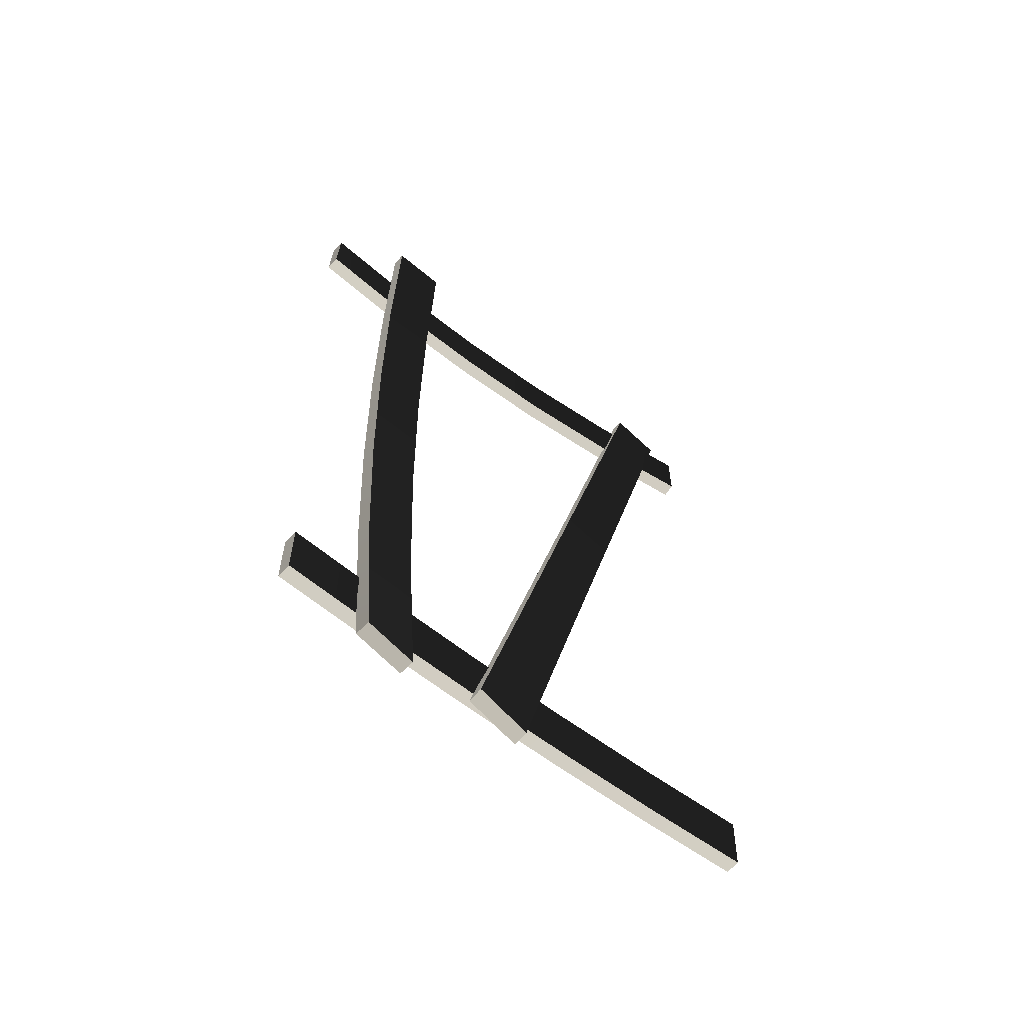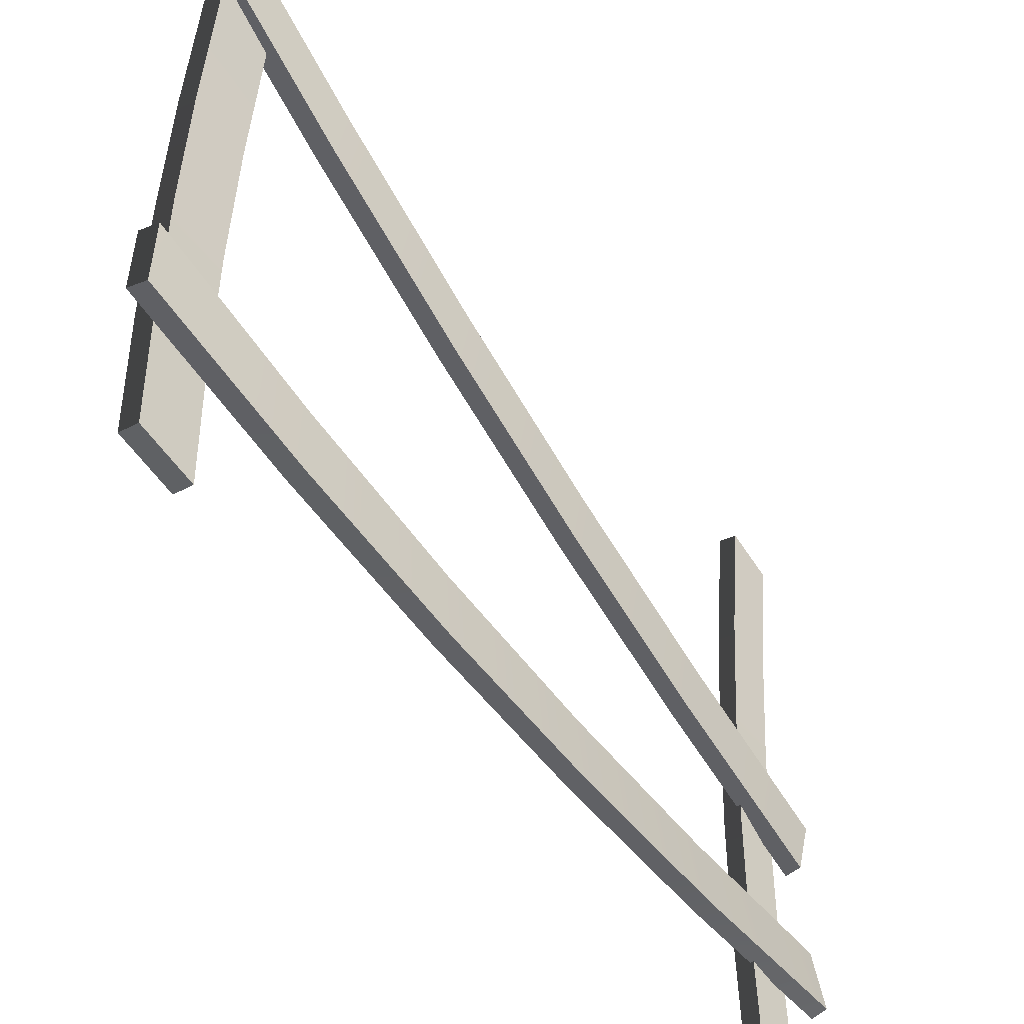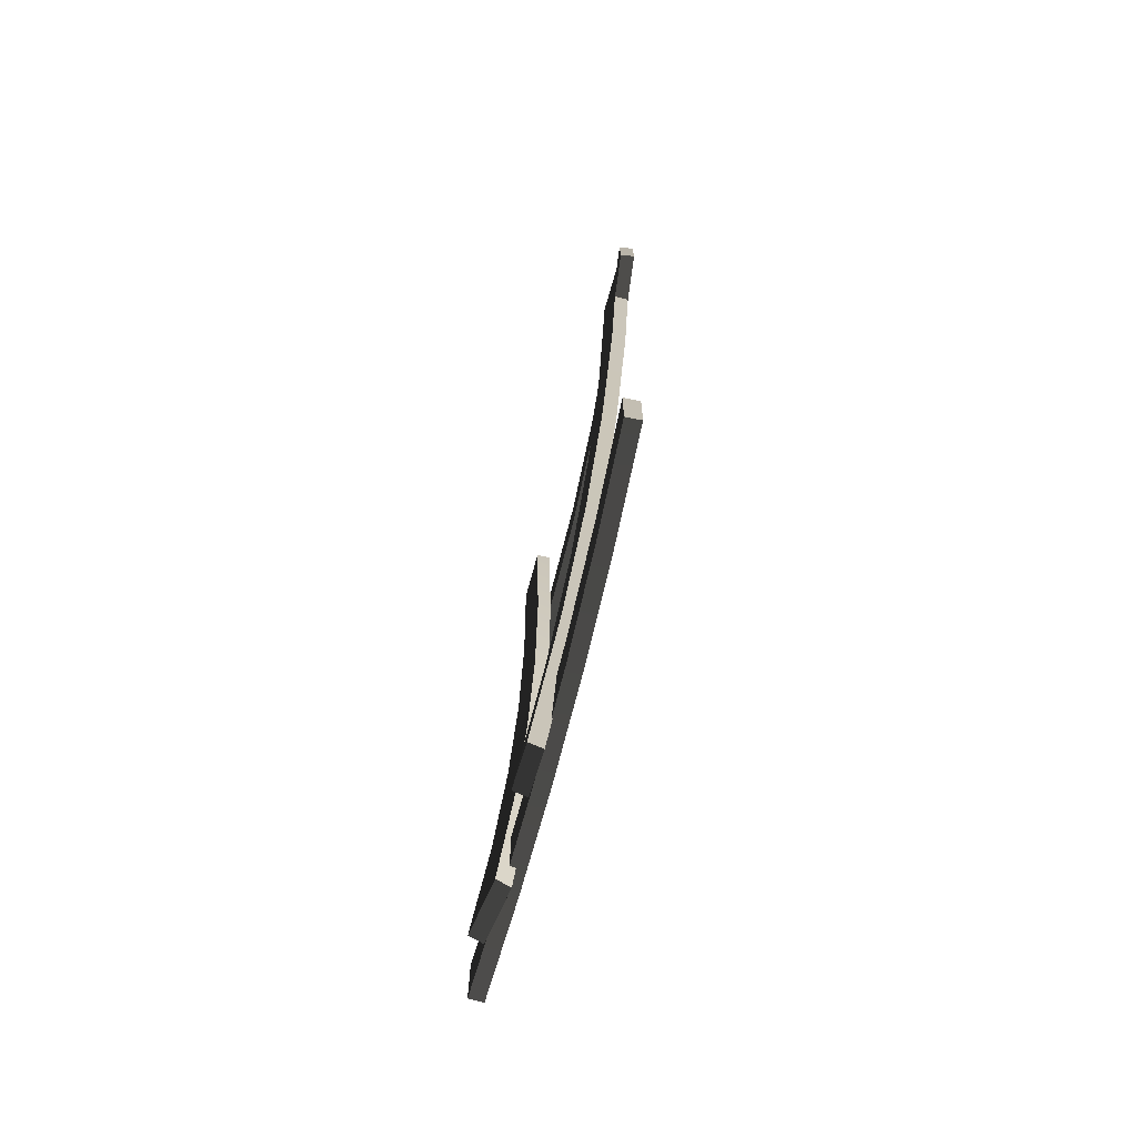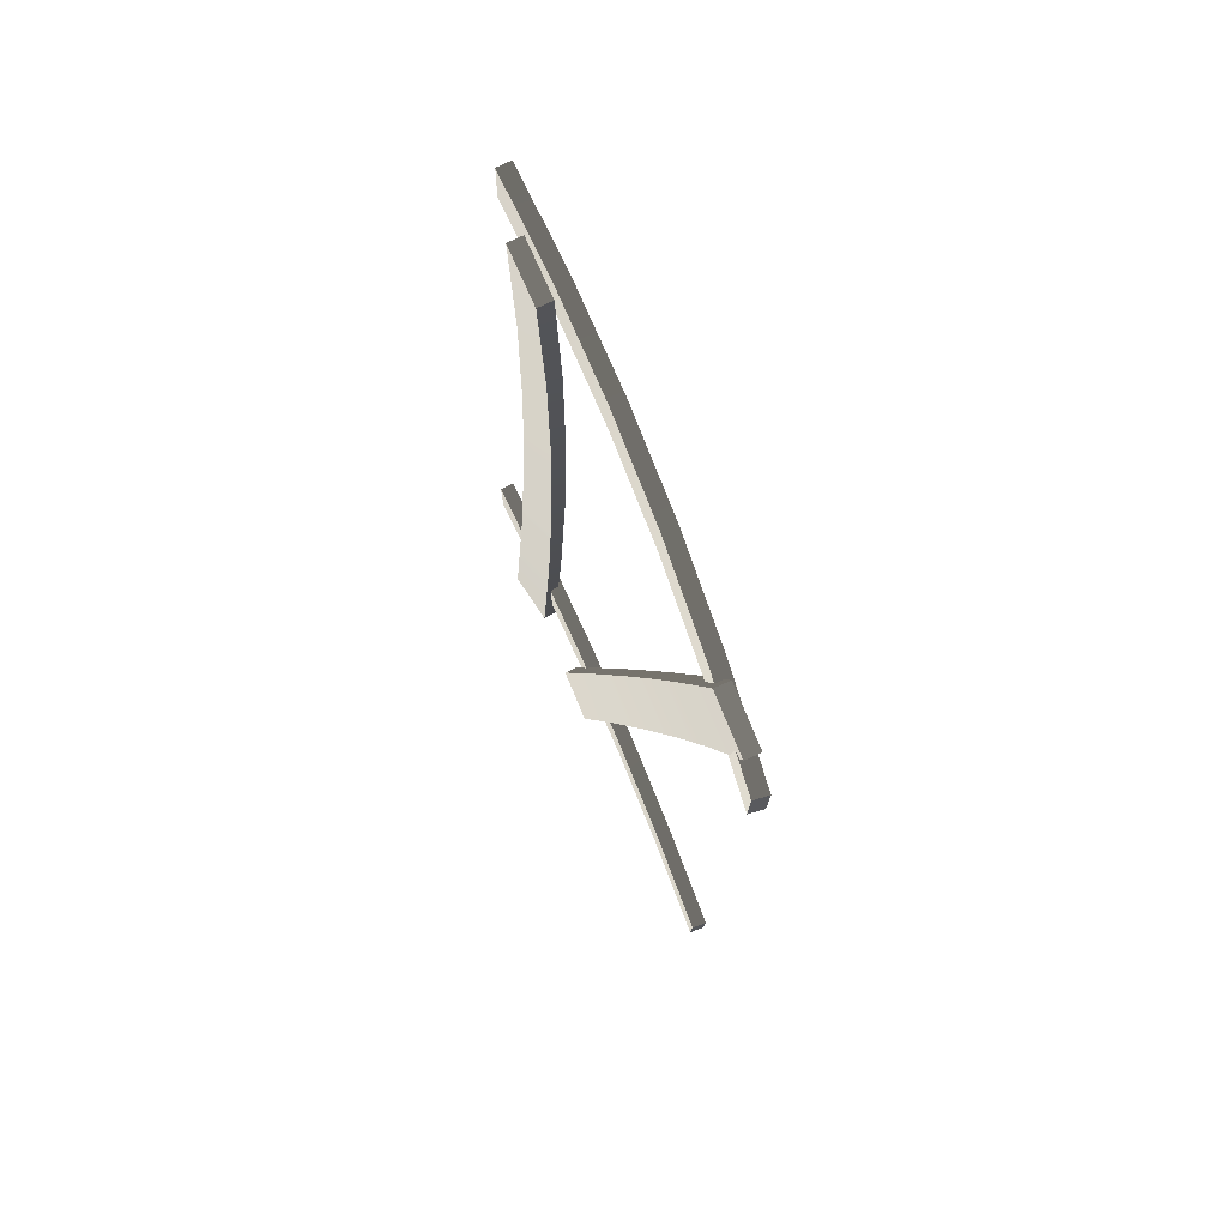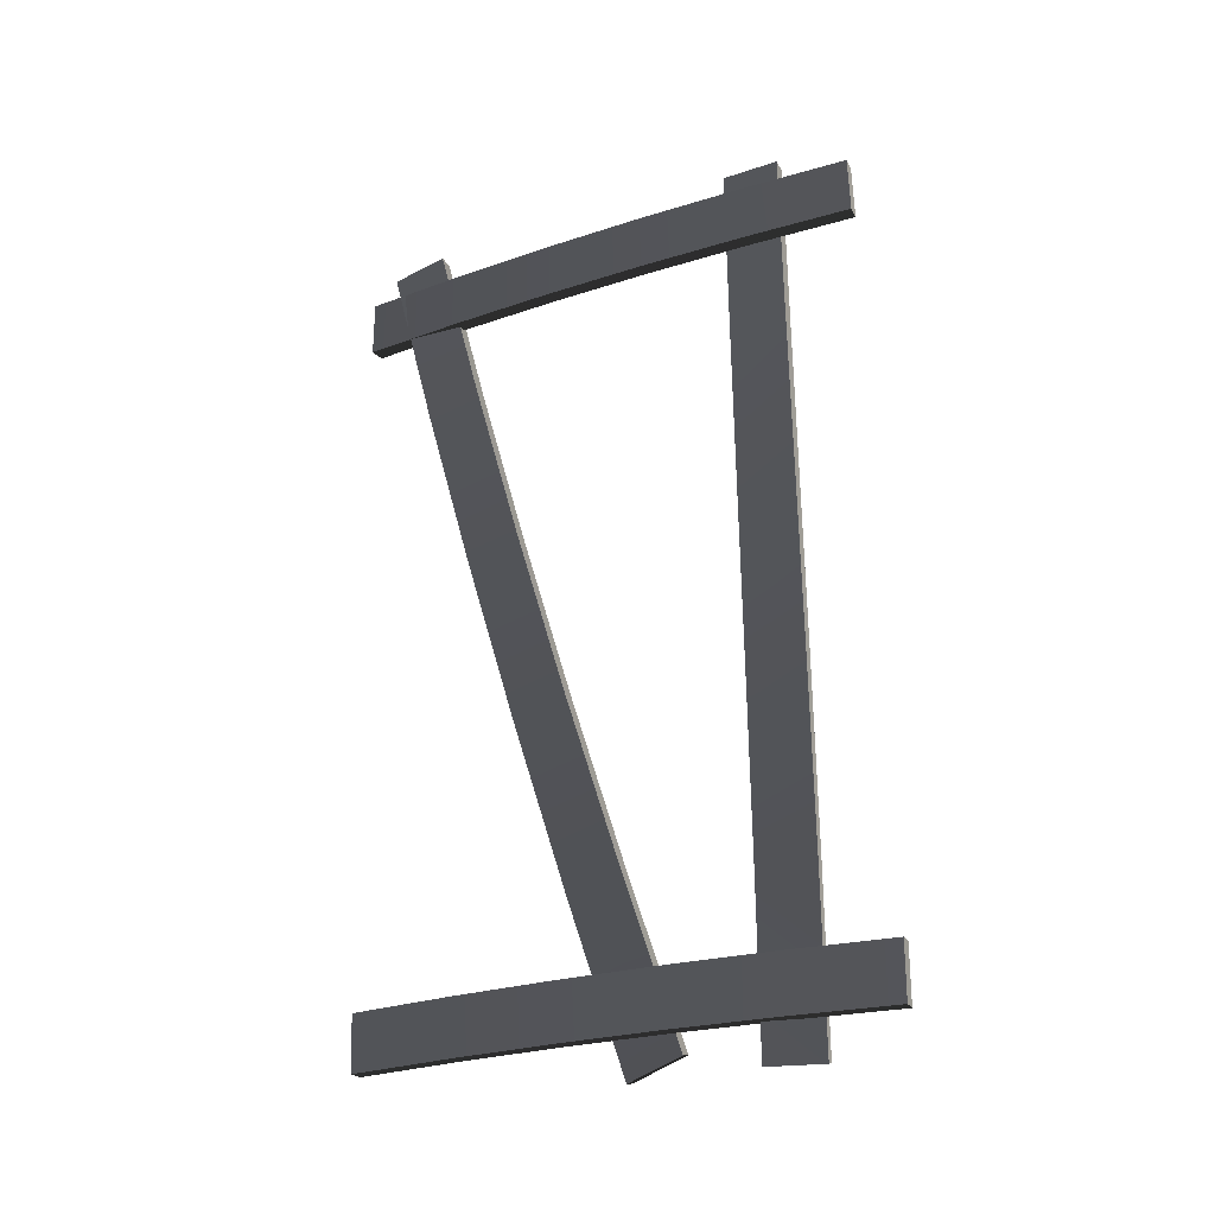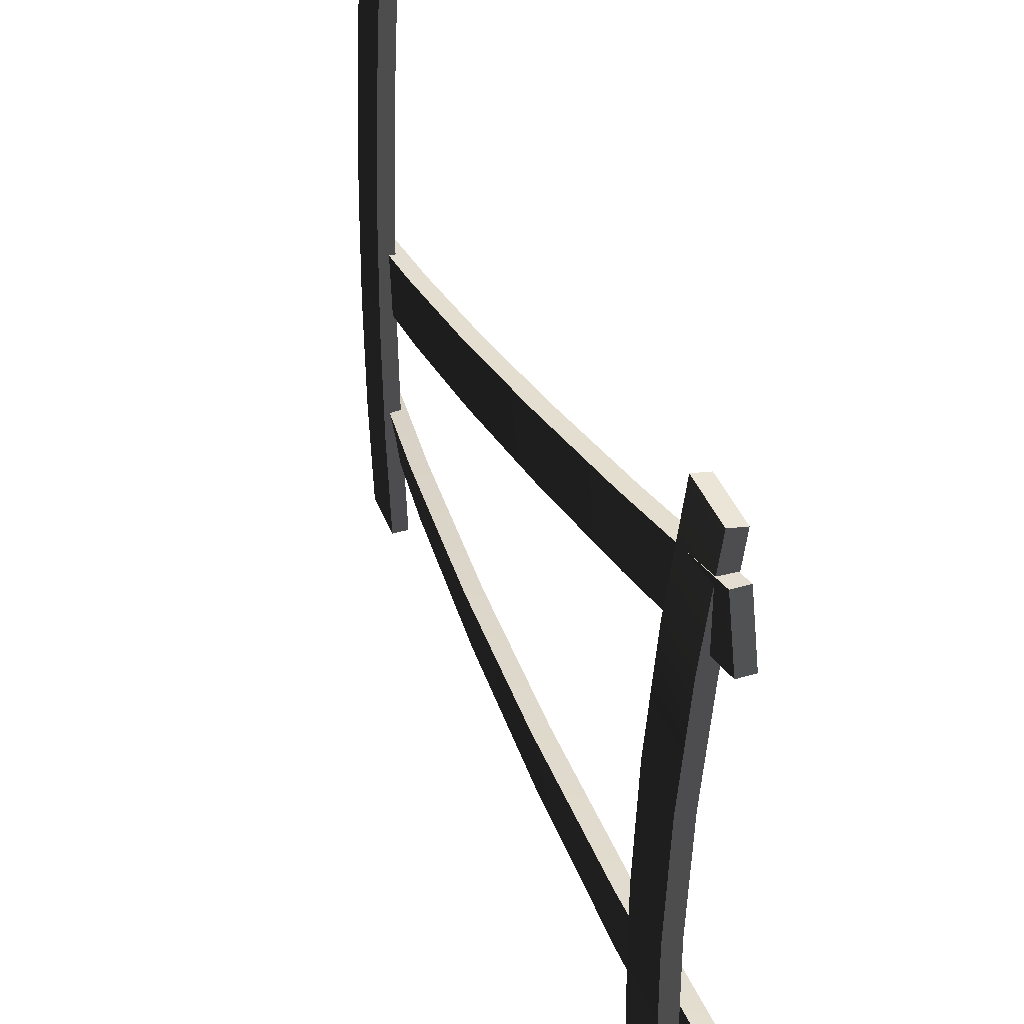
<metadata>
{"format":"obj","ext":"obj","renderer":"f3d","projection":"perspective","resolution":1024,"background":"white","views":[{"elev":-59.5,"azim":50.5,"up":"+Z"},{"elev":-44.3,"azim":29.5,"up":"+Y"},{"elev":-71.9,"azim":165.2,"up":"+Z"},{"elev":75.0,"azim":156.0,"up":"+Z"},{"elev":-24.3,"azim":-65.6,"up":"+Z"},{"elev":36.4,"azim":-18.5,"up":"+Y"}]}
</metadata>
<code>
v  -0.202 -2.022 3.455
v  -0.1673 -3.159 3.496
v  -0.1684 -3.137 4.091
v  -0.2022 -2.005 4.051
v  -0.1908 -0.8846 3.425
v  -0.1904 -0.8726 4.021
v  -0.1338 0.252 3.405
v  -0.1333 0.259 4.001
v  -0.0311 1.386 3.396
v  -0.0309 1.388 3.991
v  0.1173 2.515 3.397
v  0.1168 2.512 3.992
v  -0.0431 -2.021 3.455
v  -0.0433 -2.004 4.051
v  -0.0098 -3.13 4.091
v  -0.0087 -3.152 3.496
v  -0.032 -0.8889 3.425
v  -0.0317 -0.877 4.021
v  0.0247 0.2419 3.405
v  0.0252 0.2488 4.001
v  0.1269 1.37 3.396
v  0.1271 1.372 3.991
v  0.2745 2.493 3.397
v  0.274 2.49 3.992
v  0.1745 -2.032 -4.488
v  0.2109 -3.149 -4.484
v  0.2109 -3.149 -3.888
v  0.1744 -2.028 -3.892
v  0.1629 -0.9139 -4.5
v  0.1629 -0.9061 -3.905
v  0.1761 0.2039 -4.521
v  0.1764 0.2156 -3.925
v  0.2142 1.321 -4.55
v  0.2149 1.337 -3.955
v  0.277 2.437 -4.588
v  0.2783 2.457 -3.992
v  0.3333 -2.029 -4.488
v  0.3332 -2.025 -3.892
v  0.3696 -3.143 -3.888
v  0.3696 -3.143 -4.484
v  0.3218 -0.914 -4.5
v  0.3218 -0.9062 -3.905
v  0.335 0.2007 -4.521
v  0.3352 0.2124 -3.925
v  0.3729 1.315 -4.55
v  0.3736 1.33 -3.955
v  0.4356 2.428 -4.588
v  0.4369 2.447 -3.992
v  0.0328 1.142 2.536
v  0.0675 1.643 4.364
v  0.0664 2.218 4.207
v  0.0327 1.714 2.368
v  0.044 0.6278 0.7133
v  0.0444 1.196 0.5342
v  0.101 0.1002 -1.102
v  0.1015 0.6655 -1.293
v  0.2038 -0.4395 -2.908
v  0.204 0.1225 -3.11
v  0.3521 -0.9904 -4.702
v  0.3517 -0.4318 -4.915
v  0.1917 1.142 2.534
v  0.1915 1.713 2.366
v  0.2251 2.215 4.195
v  0.2262 1.64 4.352
v  0.2028 0.6297 0.7203
v  0.2032 1.198 0.5413
v  0.2595 0.1049 -1.086
v  0.26 0.6702 -1.276
v  0.3617 -0.4319 -2.883
v  0.362 0.1302 -3.084
v  0.5093 -0.9796 -4.668
v  0.5089 -0.4208 -4.88
v  0.0407 -2.351 2.601
v  0.0674 -2.31 4.479
v  0.0662 -1.715 4.442
v  0.0207 -1.756 2.573
v  0.0617 -2.38 0.7221
v  0.0225 -1.786 0.7023
v  0.1292 -2.393 -1.155
v  0.0705 -1.8 -1.167
v  0.2415 -2.385 -3.028
v  0.163 -1.795 -3.031
v  0.3965 -2.353 -4.893
v  0.2979 -1.765 -4.888
v  0.1994 -2.345 2.599
v  0.1795 -1.75 2.571
v  0.2248 -1.715 4.431
v  0.2262 -2.31 4.466
v  0.2201 -2.369 0.7292
v  0.181 -1.775 0.7096
v  0.2868 -2.377 -1.138
v  0.2283 -1.784 -1.15
v  0.398 -2.365 -3.001
v  0.3197 -1.774 -3.005
v  0.5514 -2.327 -4.857
v  0.4532 -1.74 -4.852
o FenceOnRight
g FenceOnRight
f 1 2 3
f 3 4 1
f 5 1 4
f 4 6 5
f 7 5 6
f 6 8 7
f 9 7 8
f 8 10 9
f 11 9 10
f 10 12 11
f 13 14 15
f 15 16 13
f 17 18 14
f 14 13 17
f 19 20 18
f 18 17 19
f 21 22 20
f 20 19 21
f 23 24 22
f 22 21 23
f 16 15 3
f 3 2 16
f 13 16 2
f 2 1 13
f 17 13 1
f 1 5 17
f 19 17 5
f 5 7 19
f 21 19 7
f 7 9 21
f 23 21 9
f 9 11 23
f 24 23 11
f 11 12 24
f 22 24 12
f 12 10 22
f 20 22 10
f 10 8 20
f 18 20 8
f 8 6 18
f 14 18 6
f 6 4 14
f 15 14 4
f 4 3 15
f 25 26 27
f 27 28 25
f 29 25 28
f 28 30 29
f 31 29 30
f 30 32 31
f 33 31 32
f 32 34 33
f 35 33 34
f 34 36 35
f 37 38 39
f 39 40 37
f 41 42 38
f 38 37 41
f 43 44 42
f 42 41 43
f 45 46 44
f 44 43 45
f 47 48 46
f 46 45 47
f 40 39 27
f 27 26 40
f 37 40 26
f 26 25 37
f 41 37 25
f 25 29 41
f 43 41 29
f 29 31 43
f 45 43 31
f 31 33 45
f 47 45 33
f 33 35 47
f 48 47 35
f 35 36 48
f 46 48 36
f 36 34 46
f 44 46 34
f 34 32 44
f 42 44 32
f 32 30 42
f 38 42 30
f 30 28 38
f 39 38 28
f 28 27 39
f 49 50 51
f 51 52 49
f 53 49 52
f 52 54 53
f 55 53 54
f 54 56 55
f 57 55 56
f 56 58 57
f 59 57 58
f 58 60 59
f 61 62 63
f 63 64 61
f 65 66 62
f 62 61 65
f 67 68 66
f 66 65 67
f 69 70 68
f 68 67 69
f 71 72 70
f 70 69 71
f 64 63 51
f 51 50 64
f 61 64 50
f 50 49 61
f 65 61 49
f 49 53 65
f 67 65 53
f 53 55 67
f 69 67 55
f 55 57 69
f 71 69 57
f 57 59 71
f 72 71 59
f 59 60 72
f 70 72 60
f 60 58 70
f 68 70 58
f 58 56 68
f 66 68 56
f 56 54 66
f 62 66 54
f 54 52 62
f 63 62 52
f 52 51 63
f 73 74 75
f 75 76 73
f 77 73 76
f 76 78 77
f 79 77 78
f 78 80 79
f 81 79 80
f 80 82 81
f 83 81 82
f 82 84 83
f 85 86 87
f 87 88 85
f 89 90 86
f 86 85 89
f 91 92 90
f 90 89 91
f 93 94 92
f 92 91 93
f 95 96 94
f 94 93 95
f 88 87 75
f 75 74 88
f 85 88 74
f 74 73 85
f 89 85 73
f 73 77 89
f 91 89 77
f 77 79 91
f 93 91 79
f 79 81 93
f 95 93 81
f 81 83 95
f 96 95 83
f 83 84 96
f 94 96 84
f 84 82 94
f 92 94 82
f 82 80 92
f 90 92 80
f 80 78 90
f 86 90 78
f 78 76 86
f 87 86 76
f 76 75 87

</code>
